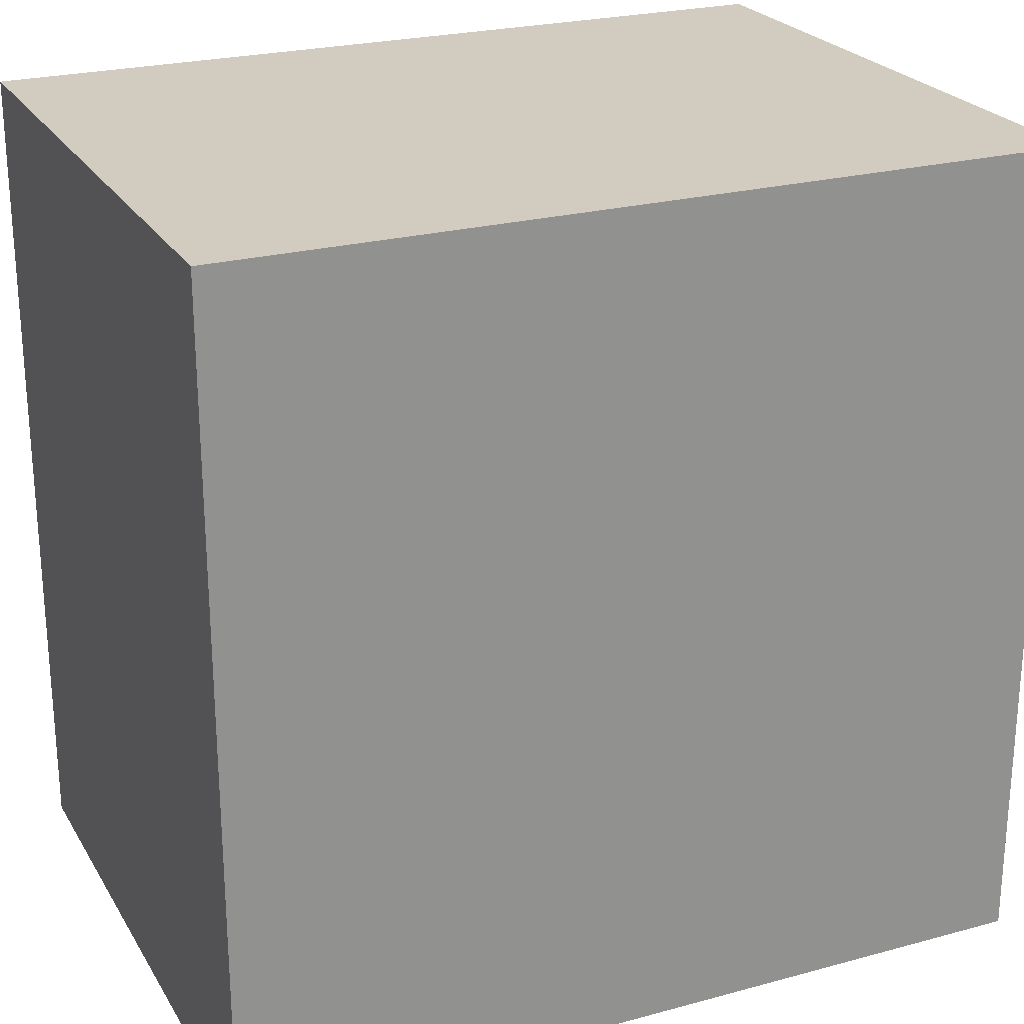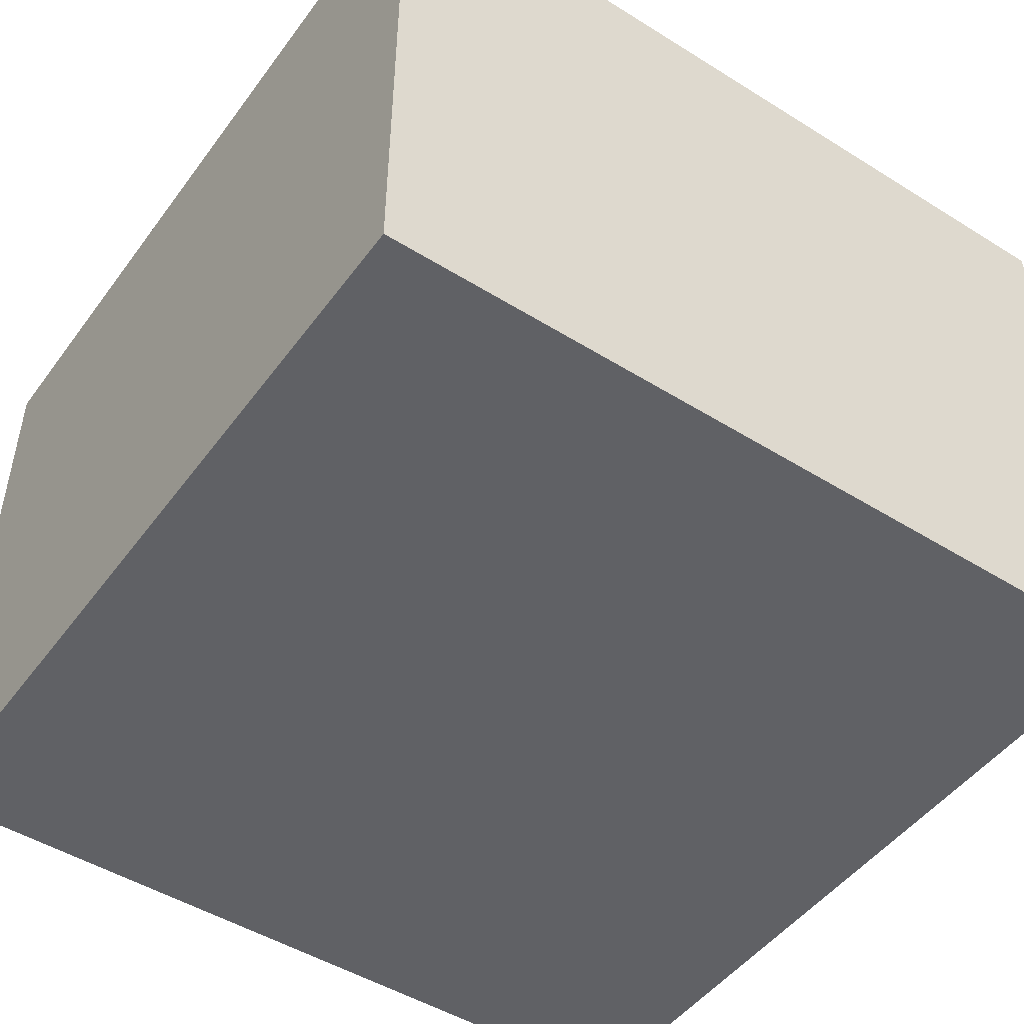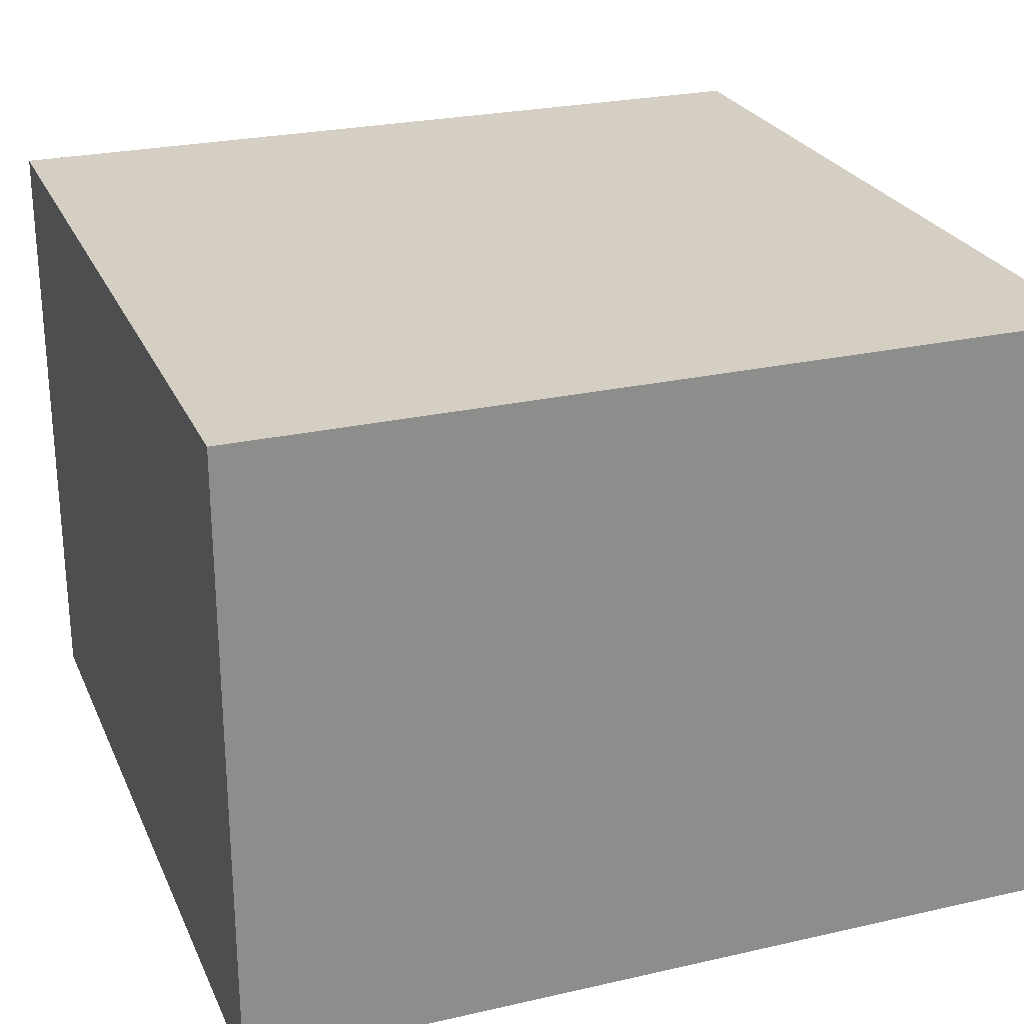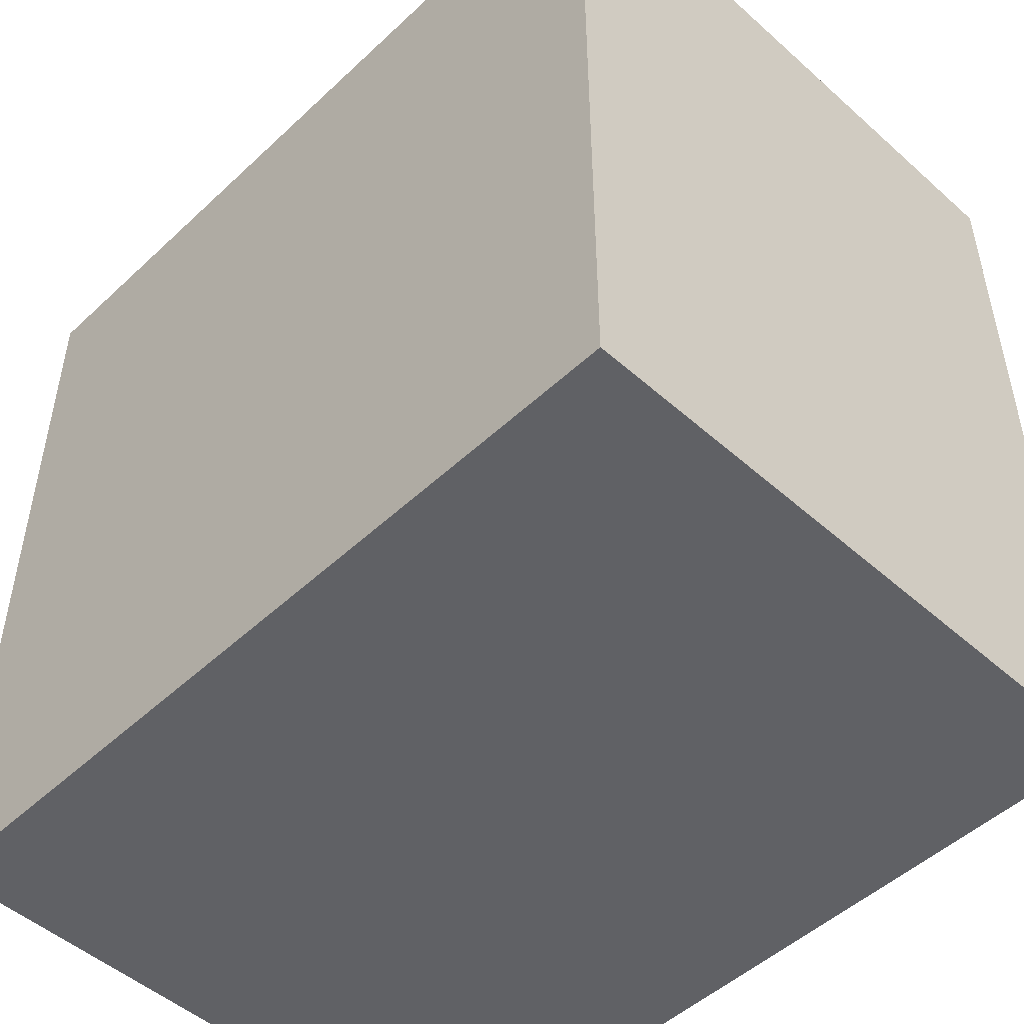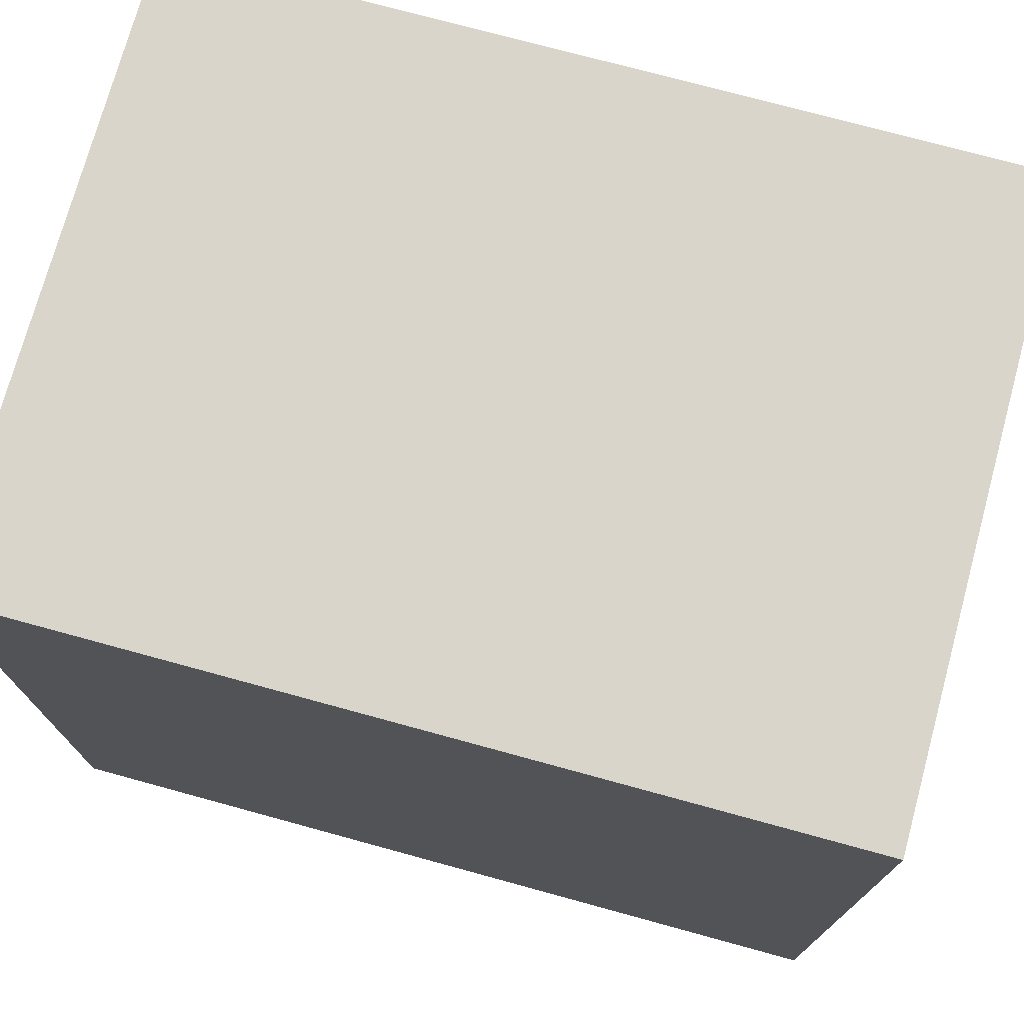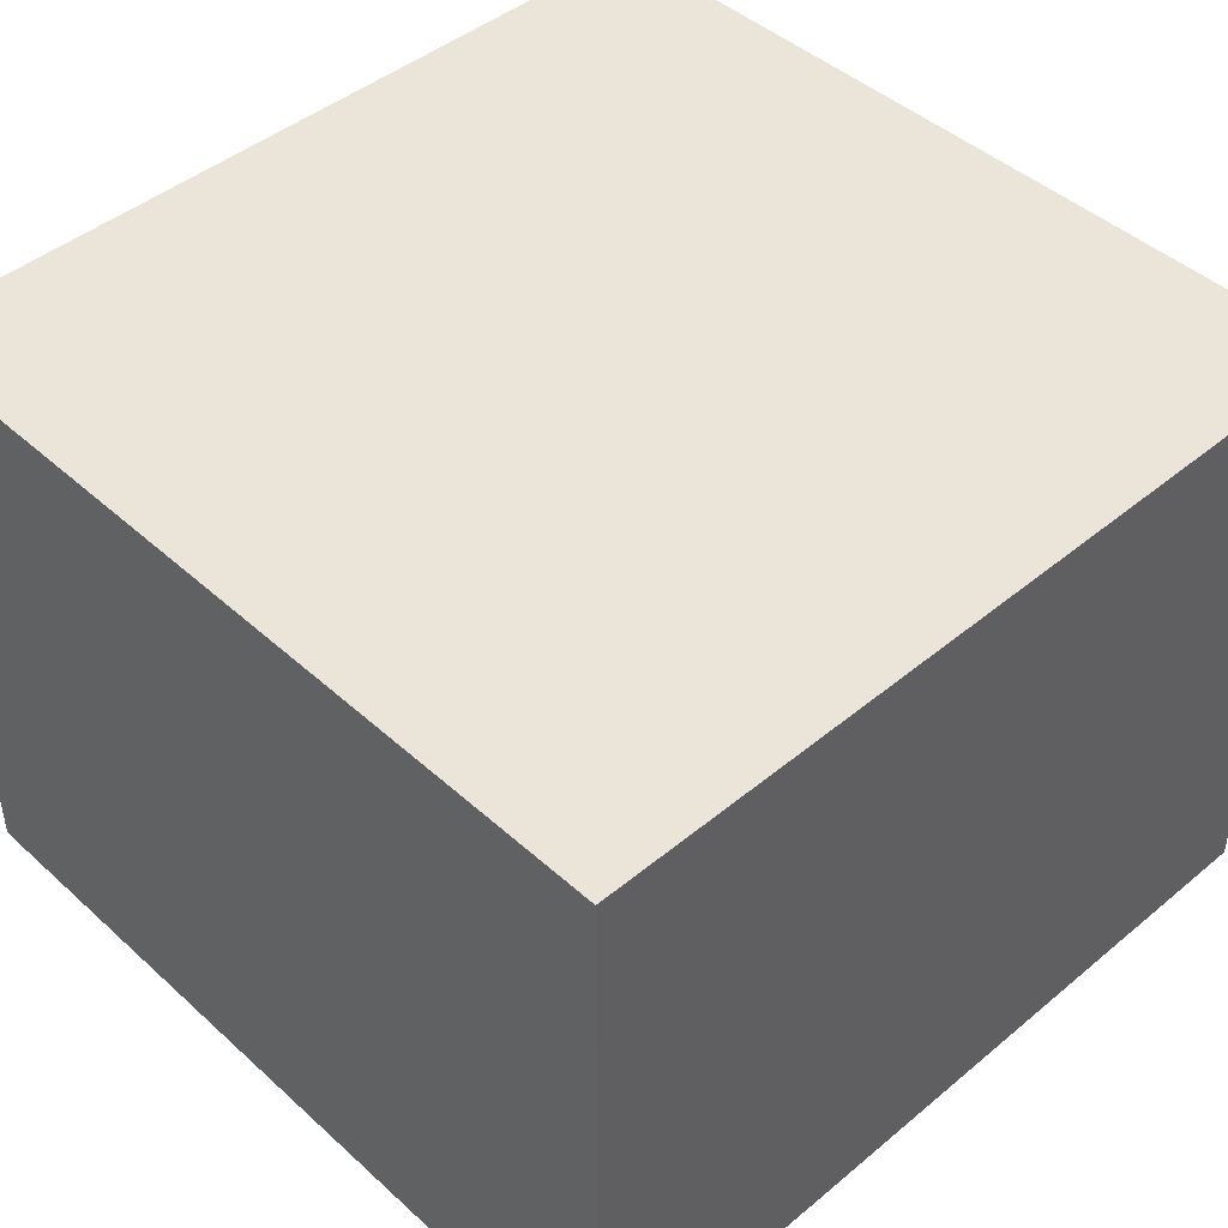
<metadata>
{"format":"obj","ext":"obj","renderer":"f3d","projection":"perspective","resolution":1024,"background":"white","views":[{"elev":24.2,"azim":155.9,"up":"+Y"},{"elev":-48.4,"azim":-124.8,"up":"+Z"},{"elev":25.4,"azim":-110.1,"up":"+Z"},{"elev":-49.8,"azim":-134.3,"up":"+Y"},{"elev":74.4,"azim":15.3,"up":"+Y"},{"elev":45.0,"azim":46.2,"up":"+Z"}]}
</metadata>
<code>
g EnemyBody
v -0.5 -0.5 -0.75
v 0.5 -0.5 -0.75
v -0.5 0.5 -0.75
v 0.5 0.5 -0.75
v -0.5 -0.5 -0.75
v -0.5 0.5 -0.75
v -0.5 0.5 0
v -0.5 -0.5 0
v 0.5 0.5 -0.75
v 0.5 -0.5 0
v 0.5 0.5 0
v 0.5 -0.5 -0.75
v -0.5 0.5 -0.75
v 0.5 0.5 0
v -0.5 0.5 0
v 0.5 0.5 -0.75
v 0.5 -0.5 -0.75
v -0.5 -0.5 -0.75
v -0.5 -0.5 0
v 0.5 -0.5 0
v -0.5 -0.5 0
v -0.5 0.5 0
v 0.5 -0.5 0
v 0.5 0.5 0
g EnemyBody_0
f 3 2 1
f 3 4 2
f 7 6 5
f 5 8 7
f 11 10 9
f 12 9 10
f 15 14 13
f 16 13 14
f 19 18 17
f 17 20 19
f 23 22 21
f 22 23 24

</code>
